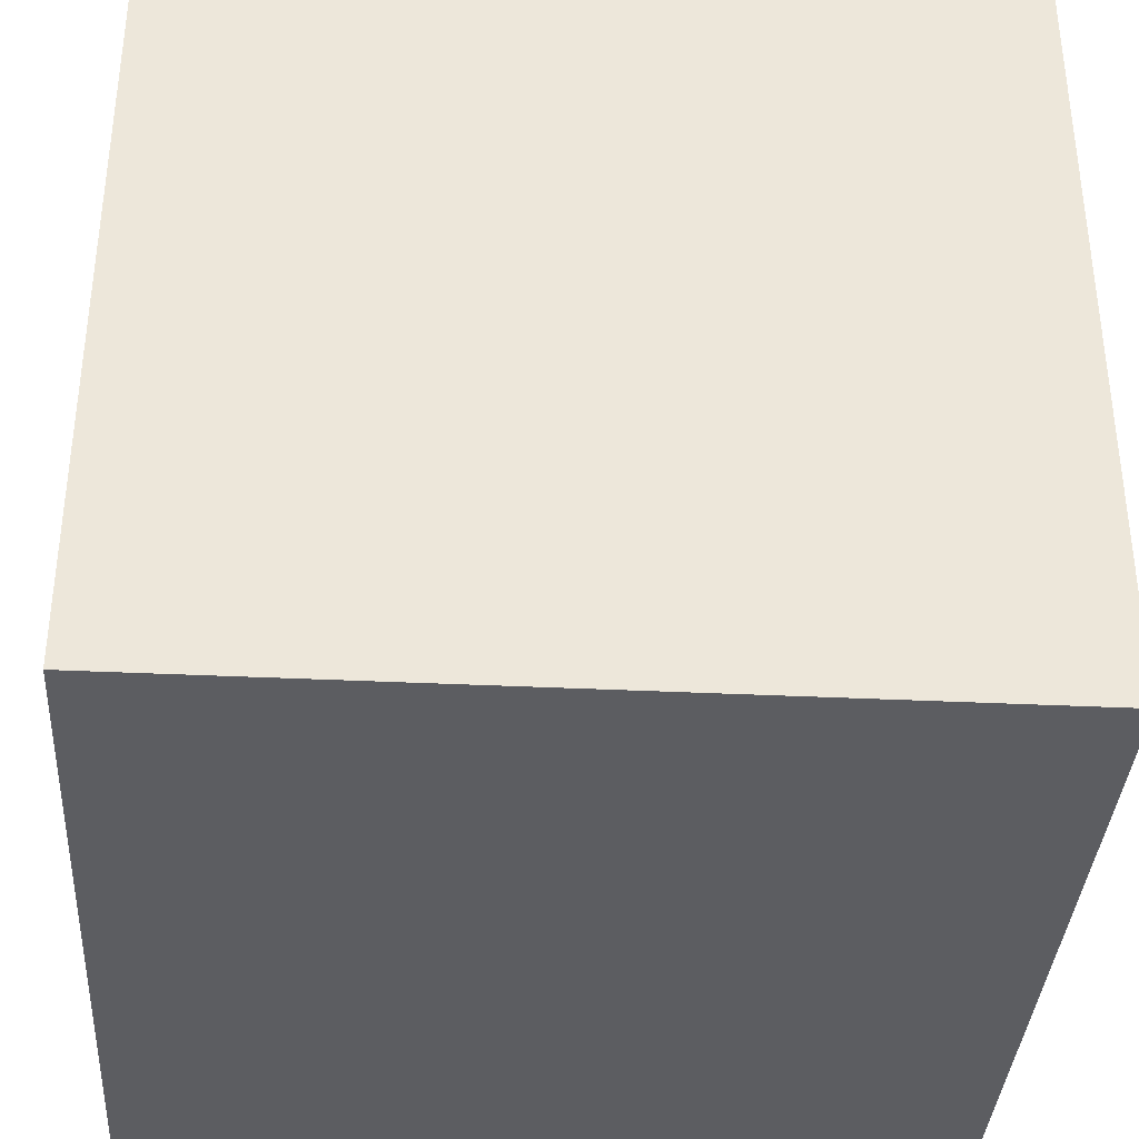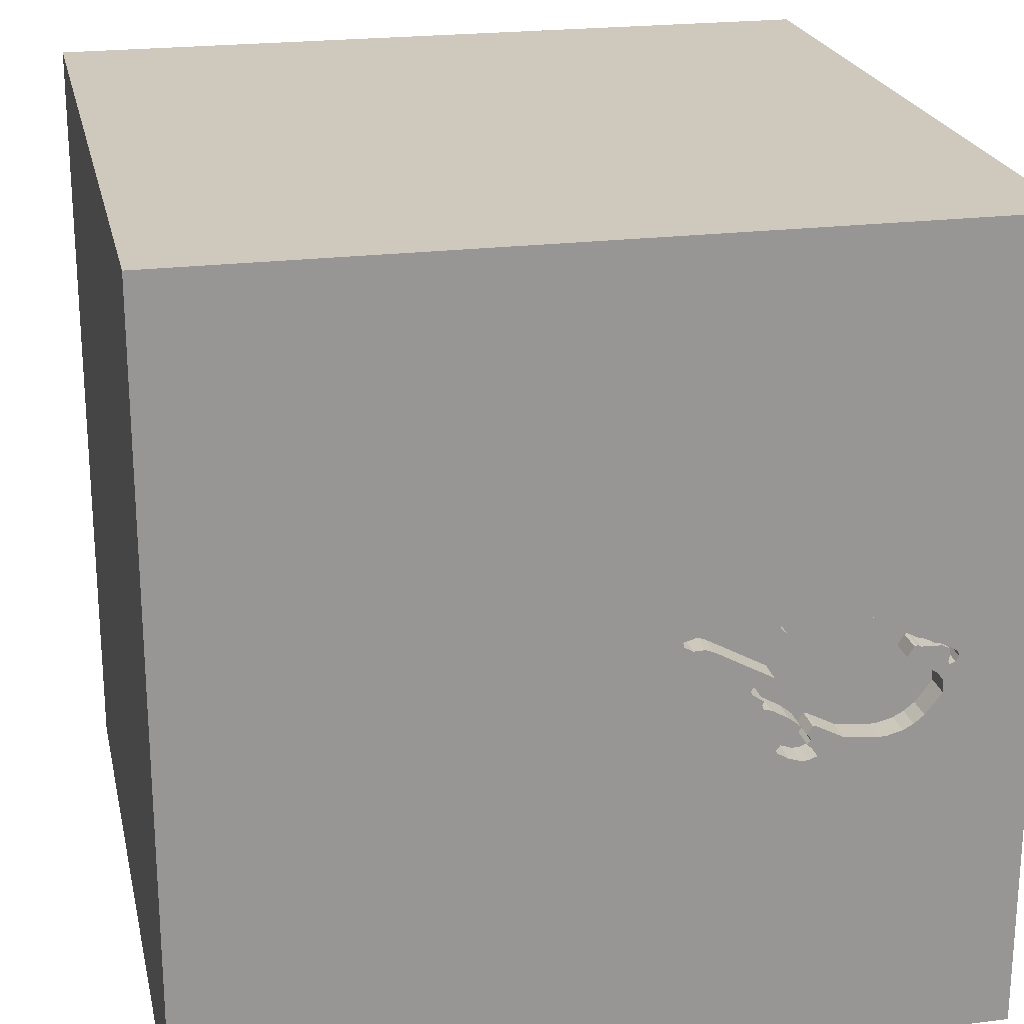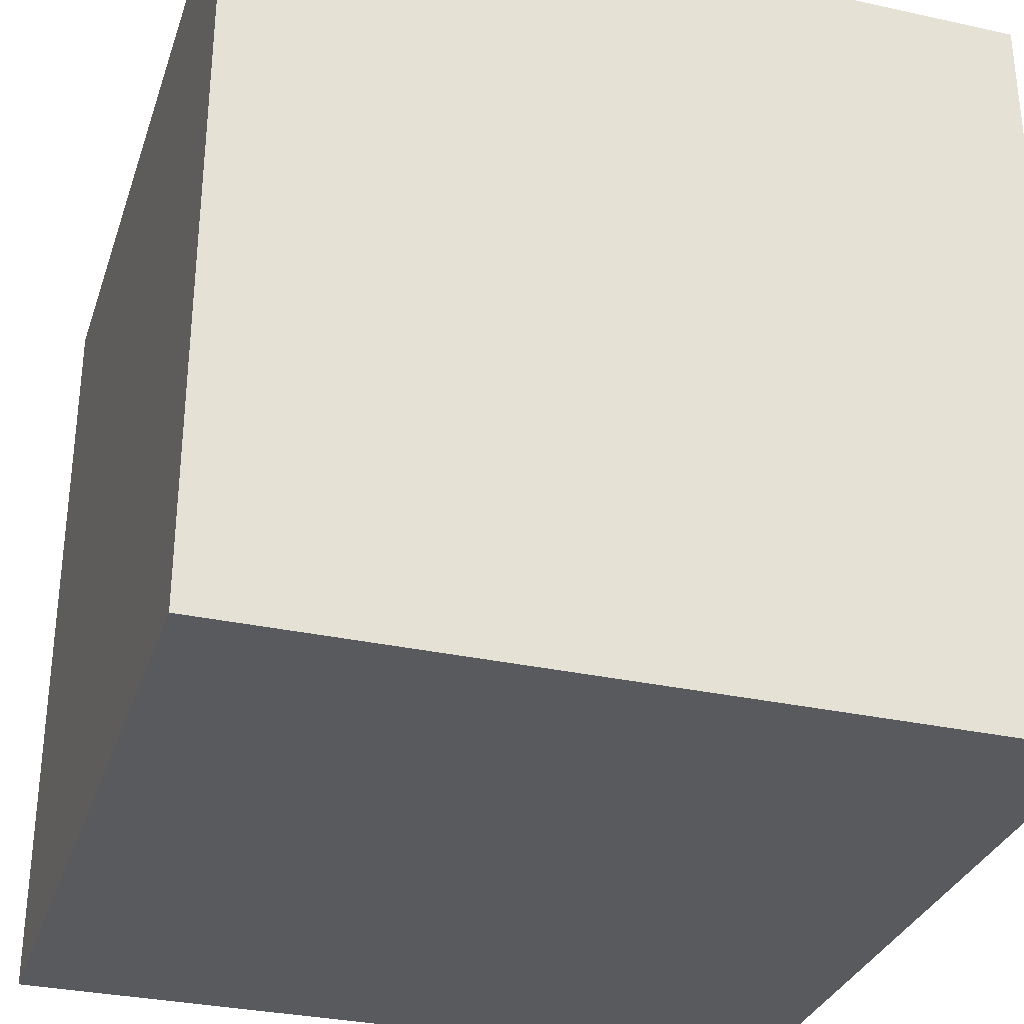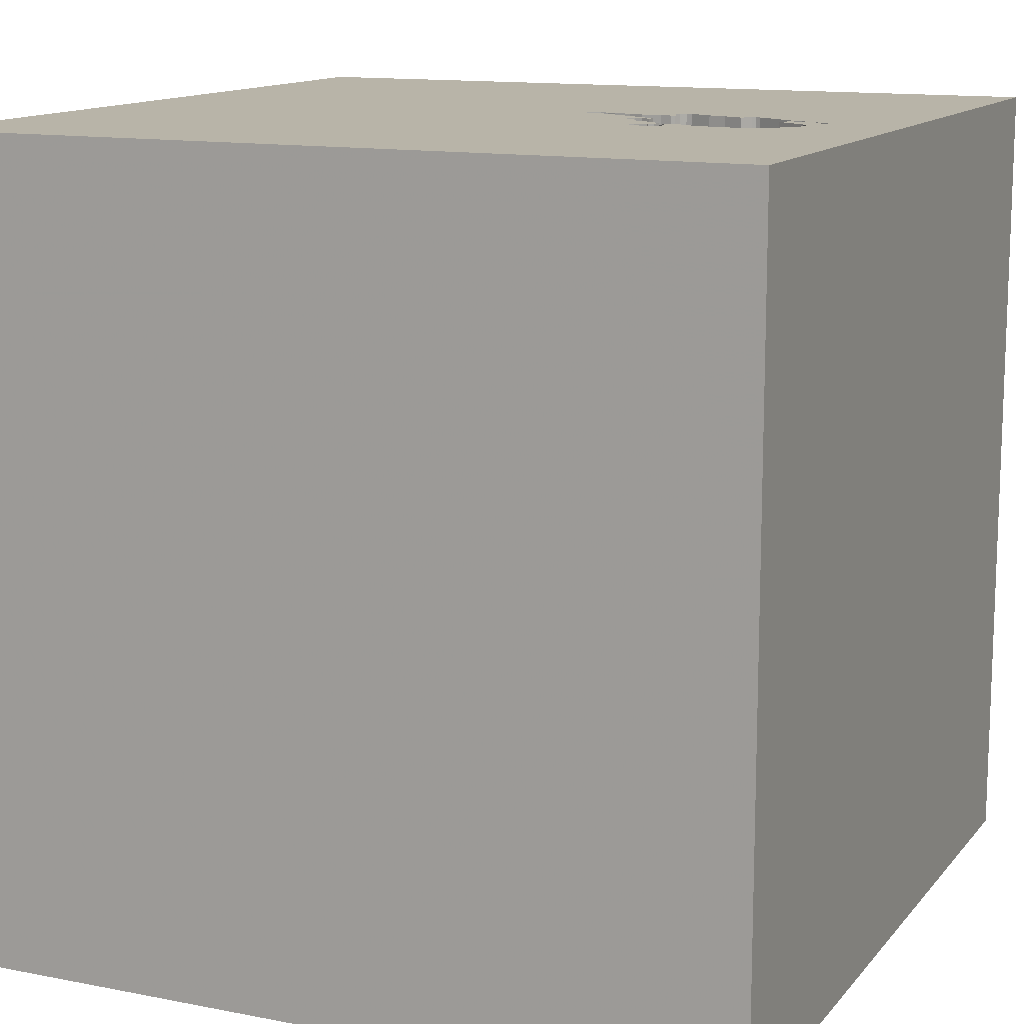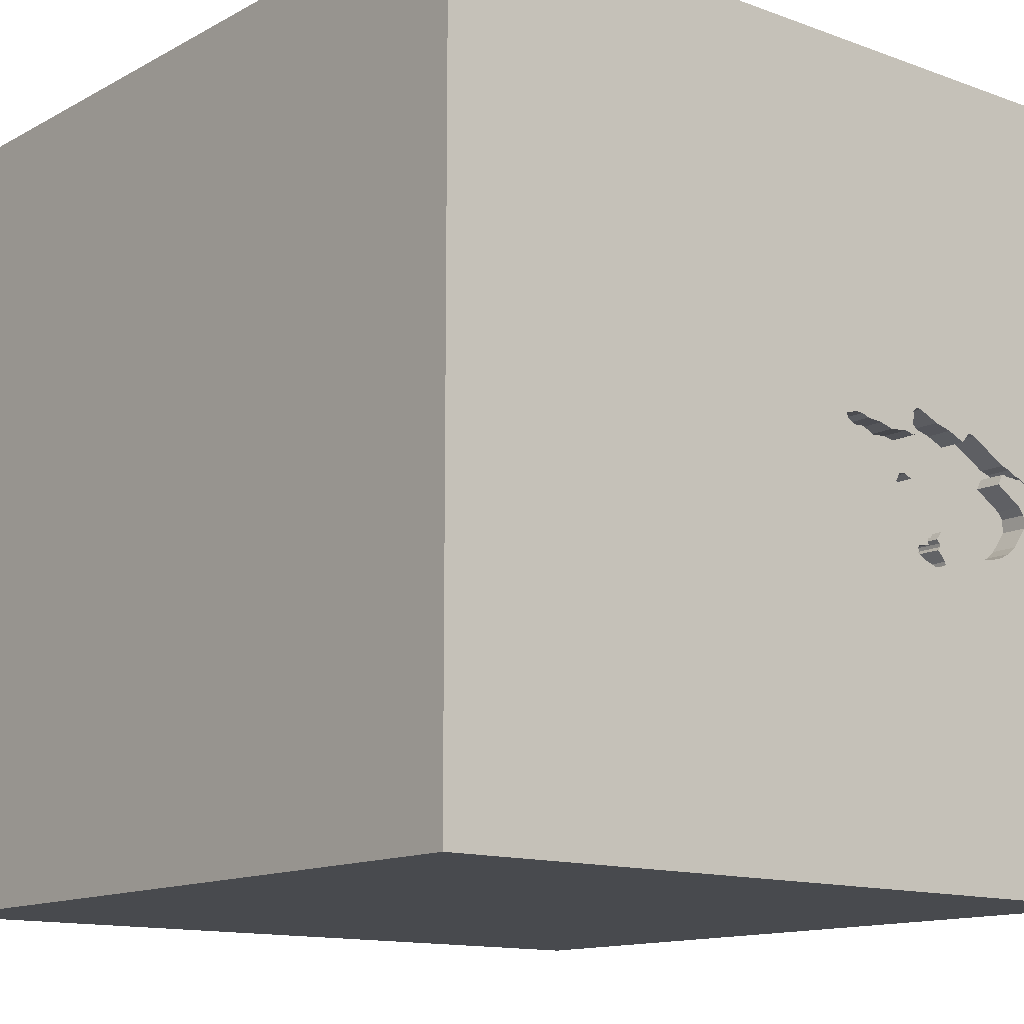
<metadata>
{"format":"obj","ext":"obj","renderer":"f3d","projection":"perspective","resolution":1024,"background":"white","views":[{"elev":-36.3,"azim":86.4,"up":"+Y"},{"elev":22.3,"azim":167.8,"up":"+Z"},{"elev":-31.7,"azim":72.8,"up":"+Y"},{"elev":13.0,"azim":-155.8,"up":"+Y"},{"elev":-13.2,"azim":140.4,"up":"+Z"}]}
</metadata>
<code>
o chopper_185
v -0.5881 1.5 0.1809
v -0.5881 1.4 0.1809
v -0.544 1.5 0.1033
v -0.4879 1.5 -0.08568
v -0.4879 1.4 -0.08568
v -0.5836 1.5 -0.3147
v -0.2488 1.4 0.1171
v -0.4205 1.5 0.1119
v -0.4205 1.4 0.1119
v -0.5648 1.5 -0.06781
v -0.5648 1.4 -0.06781
v -1.183 1.5 -0.05496
v -1.183 1.4 -0.05496
v -0.7721 1.5 -0.2652
v -0.6065 1.5 0.1139
v -1.123 1.5 0.02022
v -1.123 1.4 0.02022
v -0.534 1.5 -0.1581
v -1.204 1.5 -0.04607
v -1.215 1.5 -0.02666
v -0.2849 1.5 0.08115
v -0.2849 1.4 0.08115
v -0.6988 1.5 -0.3649
v -0.6988 1.4 -0.3649
v -0.6296 1.5 -0.3512
v -0.6296 1.4 -0.3512
v -1.5 -1.5 1.5
v -0.5078 0.7308 -1.5
v -1.042 -1.5 -0.3646
v -0.5143 1.5 0.9961
v -0.9777 1.5 0.1031
v -0.944 1.5 -0.3041
v -0.5985 1.5 -0.2975
v -1.14 1.5 0.02635
v -1.204 1.4 -0.04607
v -0.3274 1.5 0.1289
v -0.6238 1.5 -0.1989
v 0.3646 -1.042 1.5
v 0.6641 0.4492 1.5
v 0.4167 -0 1.5
v 0.1823 1.094 1.5
v 0.07812 -1.5 -1.198
v 0.4427 -1.5 0.1562
v 0.1823 -1.5 1.198
v 0.1562 -1.5 -0.4427
v 0.3906 -1.5 0.625
v -0.1042 -1.5 -1.5
v 0.1562 -1.5 1.5
v 0.2751 1.5 -0.9473
v -0.2488 1.5 0.1171
v 0.1562 1.5 -1.5
v -0.1302 1.5 1.5
v 1.5 1.5 -1.5
v 0.7292 -0.4167 1.5
v -0.4622 1.5 0.01367
v -1.004 1.5 -0.2943
v -0.4912 1.5 -0.09785
v -0.4912 1.4 -0.09785
v -1.031 1.5 -0.2867
v -1.031 1.4 -0.2867
v -0.5055 1.5 -0.05464
v -0.8463 1.5 0.111
v -0.9761 1.5 -0.3018
v -0.9761 1.4 -0.3018
v -1.18 1.5 0.003171
v -1.18 1.4 0.003171
v -0.2083 -1.146 1.5
v 0 0.4687 1.5
v -0.2083 -0.5469 1.5
v -0.3125 -1.5 0.1302
v -0.3083 1.5 0.08212
v -0.6881 1.5 -0.2664
v -0.6881 1.4 -0.2664
v -0.596 1.5 0.1225
v -0.906 1.5 0.1438
v -0.7014 1.5 -0.2791
v -0.7014 1.4 -0.2791
v -1.142 1.5 -0.08273
v -0.3125 1.5 0.1297
v 0.7715 -0.1497 -1.5
v 1.289 -0.3906 1.5
v 1.055 -1.5 0.3125
v 1.25 -1.5 -0.2083
v 1.5 -1.5 -1.5
v -0.5102 1.5 0.1003
v -1.068 1.5 -0.2667
v -1.068 1.4 -0.2667
v -0.6069 1.5 0.1958
v -0.6069 1.4 0.1958
v -1.162 1.5 -0.1098
v -0.327 1.5 0.08289
v -0.327 1.4 0.08289
v -0.6428 1.5 -0.2919
v -0.6428 1.4 -0.2919
v -0.5932 1.5 0.1626
v -0.5932 1.4 0.1626
v -0.4416 1.5 0.02491
v -1.21 1.5 -0.008399
v -1.21 1.4 -0.008399
v -0.8189 1.5 -0.2894
v -1.153 1.5 -0.0972
v -0.5055 1.4 -0.05464
v -0.2538 1.5 0.09881
v -0.2538 1.4 0.09881
v -1.077 1.5 0.02069
v -0.529 1.5 -0.1399
v -0.529 1.4 -0.1399
v -0.7315 1.5 -0.3527
v -1.038 1.5 -0.003462
v -0.5131 1.5 -0.1128
v -0.4687 0.4297 1.5
v -0.4427 -0.1562 1.5
v -0.638 -1.5 0.6771
v -0.7089 1.5 0.1584
v -0.7196 1.5 -0.2381
v -0.7048 1.5 -0.2912
v -1.5 -1.5 -1.5
v -1.5 0.599 0.1823
v -1.5 0.1562 0
v -1.5 0.3646 1.042
v -1.5 0.4167 -0.4687
v -1.5 0.1302 -1.5
v -1.5 -0.1302 1.5
v -1.5 0.1302 -1.068
v -1.5 -0.1562 0.4687
v -1.5 -0.1823 1.146
v -1.5 0 -0.4687
v -1.5 1.224 0.1562
v -1.5 1.042 -0.4557
v -1.5 1.5 1.5
v -1.5 1.5 -1.5
v -1.5 -0.5469 0.2083
v -1.5 -0.4687 -0.4167
v -1.5 -1.5 0.1302
v -1.5 1.5 0.1562
v -1.5 -1.12 0.2604
v -1.5 -1.263 -0.3646
v -1.5 -0.4167 -1.042
v -0.7048 1.4 -0.2912
v -0.5869 1.5 -0.3269
v -1.162 1.4 -0.1098
v -0.7098 1.5 -0.3222
v 1.5 1.5 1.5
v 1.5 -1.5 1.5
v 0.8203 -1.5 -0.3385
v -1.152 1.5 0.02471
v -1.152 1.4 0.02471
v -0.5316 1.5 -0.05403
v -1.178 1.5 -0.04667
v -1.178 1.4 -0.04667
v -1.152 1.5 -0.09628
v -1.142 1.4 -0.08273
v -0.906 1.4 0.1438
v -1.149 1.5 0.02083
v -0.5855 1.5 0.131
v -0.5855 1.4 0.131
v -0.7097 1.5 -0.2375
v -0.5821 1.5 0.1432
v -0.5821 1.4 0.1432
v -0.544 1.4 0.1033
v 1.5 -0.4574 -0.9831
v 1.5 -0.1042 -1.5
v 1.5 -0.1042 1.5
v 1.5 -0.1367 0.5461
v 1.5 -1.5 0.1302
v 1.5 1.5 0.1302
v -0.5855 1.5 0.09503
v -0.5855 1.4 0.09503
v -1.066 1.5 0.02731
v -0.8659 -0.7878 -1.5
v -1.276 -0.05208 1.5
v -1.146 -1.5 0.1823
v -1.354 1.5 0.1042
v -0.3274 1.4 0.1289
v -0.5196 1.5 -0.05431
v -0.5617 1.5 -0.1636
v -0.5617 1.4 -0.1636
v -0.3563 1.5 0.07132
v -0.3563 1.4 0.07132
v -1.106 1.5 -0.2367
v -0.534 1.4 -0.1581
v -0.6921 1.5 -0.3046
v -1.077 1.4 0.02069
v -0.6728 1.5 -0.3655
v -0.6728 1.4 -0.3655
v -1.057 1.5 0.05775
v -1.057 1.4 0.05775
v -0.6269 1.5 0.1948
v -0.6269 1.4 0.1948
v -1.166 1.5 -0.158
v -1.166 1.4 -0.158
v -0.3125 1.055 1.5
v -0.3646 -1.5 -0.5729
v -0.5681 1.5 -0.04399
v -0.5208 1.5 0.1042
v -0.5906 1.5 0.1719
v -0.5356 1.5 -0.1282
v -0.5356 1.4 -0.1282
v -0.8463 1.4 0.111
v -0.3568 1.5 0.1173
v -0.3568 1.4 0.1173
v -0.7759 1.5 0.1408
v -0.7759 1.4 0.1408
v -0.7089 1.4 0.1584
v -1.183 1.5 -0.01897
v -1.131 1.5 0.01581
v -1.131 1.4 0.01581
v -1.054 1.5 0.02396
v -1.054 1.4 0.02396
v -0.6582 1.5 -0.2648
v -0.6582 1.4 -0.2648
v -1.128 1.5 0.02798
v -1.128 1.4 0.02798
v -0.6238 1.4 -0.1989
v -0.7315 1.4 -0.3527
v -0.5681 1.4 -0.04399
v -0.8189 1.4 -0.2894
v -0.7097 1.4 -0.2375
v -0.5869 1.4 -0.3269
v -1.149 1.4 0.02083
v -0.64 1.5 -0.2698
v -0.5316 1.4 -0.05403
v -0.6659 1.5 -0.2332
v -0.5977 1.5 0.09838
v -0.5977 1.4 0.09838
v -1.093 1.5 0.04785
v -0.8761 1.5 0.1454
v -0.64 1.4 -0.2698
v -0.7196 1.4 -0.2381
v -0.4474 1.5 0.1043
v -1.215 1.4 -0.02666
v -0.944 1.4 -0.3041
v -0.2975 1.5 0.1305
v -0.2975 1.4 0.1305
v -1.106 1.4 -0.2367
v -0.6659 1.4 -0.2332
v -0.5985 1.4 -0.2975
v -0.6921 1.4 -0.3046
v -0.7281 1.5 -0.3405
v -0.7281 1.4 -0.3405
v -0.8883 1.5 0.1488
v -0.8883 1.4 0.1488
v -1.183 1.4 -0.01897
v -0.6065 1.4 0.1139
v -0.5836 1.4 -0.3147
v -0.4737 1.5 0.09702
v -0.4737 1.4 0.09702
v -1.031 1.5 -0.01484
v -1.031 1.4 -0.01484
v -0.8761 1.4 0.1454
v -1.066 1.4 0.02731
v -1.093 1.4 0.04785
f 123 126 27
f 27 136 134
f 48 67 27
f 27 171 123
f 134 172 27
f 27 132 136
f 136 137 134
f 67 69 27
f 27 44 48
f 123 120 126
f 126 125 27
f 172 113 27
f 48 38 67
f 130 120 123
f 125 132 27
f 137 117 134
f 134 29 172
f 69 112 27
f 112 171 27
f 171 130 123
f 117 29 134
f 113 44 27
f 120 125 126
f 172 70 113
f 113 46 44
f 44 144 48
f 38 69 67
f 29 70 172
f 48 144 38
f 132 137 136
f 112 130 171
f 132 133 137
f 70 46 113
f 112 111 130
f 125 119 132
f 46 144 44
f 133 117 137
f 120 118 125
f 38 54 69
f 69 40 112
f 130 118 120
f 118 119 125
f 119 133 132
f 29 193 70
f 70 43 46
f 144 54 38
f 54 40 69
f 119 127 133
f 133 138 117
f 117 193 29
f 193 45 70
f 112 68 111
f 40 68 112
f 45 43 70
f 111 192 130
f 127 138 133
f 43 82 46
f 46 82 144
f 68 192 111
f 119 121 127
f 40 39 68
f 118 121 119
f 81 54 144
f 130 128 118
f 127 124 138
f 54 81 40
f 193 42 45
f 45 145 43
f 118 129 121
f 117 42 193
f 144 163 81
f 68 41 192
f 192 52 130
f 128 129 118
f 121 124 127
f 43 145 82
f 82 165 144
f 164 163 144
f 81 39 40
f 39 41 68
f 30 130 52
f 130 135 128
f 138 122 117
f 170 47 117
f 145 83 82
f 164 144 165
f 81 143 39
f 233 1 30
f 30 135 130
f 124 122 138
f 170 117 122
f 45 84 145
f 143 41 39
f 41 52 192
f 1 233 79
f 1 79 36
f 1 195 196
f 88 30 1
f 114 202 30
f 173 135 30
f 28 170 122
f 47 42 117
f 42 84 45
f 83 165 82
f 50 233 30
f 195 1 36
f 8 230 195
f 195 36 200
f 195 200 8
f 158 95 196
f 158 196 195
f 15 74 155
f 155 158 195
f 195 15 155
f 188 114 30
f 30 88 188
f 75 31 30
f 202 62 227
f 241 75 30
f 202 227 241
f 30 202 241
f 31 226 30
f 226 173 30
f 129 124 121
f 195 230 246
f 195 246 85
f 103 50 49
f 49 21 103
f 195 85 3
f 167 224 15
f 15 195 3
f 15 3 167
f 31 186 226
f 173 226 146
f 78 151 101
f 206 78 101
f 154 206 101
f 173 146 98
f 173 98 20
f 65 154 101
f 205 65 101
f 173 20 19
f 101 173 19
f 149 205 101
f 101 19 12
f 101 12 149
f 90 135 173
f 129 131 124
f 28 80 170
f 21 49 4
f 4 71 21
f 34 146 226
f 226 212 34
f 173 101 90
f 206 16 105
f 105 169 109
f 109 248 78
f 206 105 109
f 206 109 78
f 135 129 128
f 163 143 81
f 71 4 97
f 178 91 71
f 97 178 71
f 190 131 90
f 169 208 109
f 131 135 90
f 135 131 129
f 47 84 42
f 84 83 145
f 55 97 4
f 175 194 55
f 61 175 55
f 4 61 55
f 131 190 180
f 59 56 63
f 63 32 131
f 131 180 86
f 59 63 131
f 131 86 59
f 131 122 124
f 84 47 170
f 143 52 41
f 57 4 49
f 49 110 57
f 148 10 194
f 194 175 148
f 80 84 170
f 110 49 18
f 100 14 116
f 116 32 100
f 80 28 53
f 83 84 165
f 30 52 143
f 106 197 110
f 18 37 176
f 106 110 18
f 14 115 116
f 108 23 32
f 32 116 108
f 131 32 23
f 164 165 84
f 50 30 143
f 37 18 6
f 37 6 33
f 33 93 221
f 223 37 33
f 221 210 223
f 33 221 223
f 157 72 76
f 116 115 157
f 116 157 76
f 184 49 23
f 108 116 142
f 142 239 108
f 49 131 23
f 28 122 131
f 164 143 163
f 49 184 25
f 6 18 49
f 140 6 49
f 49 25 140
f 142 116 182
f 161 164 84
f 53 164 161
f 51 53 28
f 166 143 164
f 53 49 50
f 53 51 49
f 51 131 49
f 51 28 131
f 162 84 80
f 53 166 164
f 166 50 143
f 53 50 166
f 53 162 80
f 162 161 84
f 53 161 162
f 64 249 232
f 249 64 60
f 32 63 64
f 64 232 32
f 249 217 232
f 249 60 87
f 56 59 60
f 60 64 56
f 63 56 64
f 249 229 217
f 232 217 100
f 100 32 232
f 235 249 87
f 87 60 86
f 59 86 60
f 229 249 199
f 217 229 14
f 14 100 217
f 235 152 249
f 235 87 180
f 86 180 87
f 199 216 229
f 153 199 249
f 115 14 229
f 191 152 235
f 78 248 249
f 249 152 78
f 180 190 235
f 216 199 203
f 214 229 216
f 199 153 250
f 153 249 187
f 157 115 229
f 229 218 157
f 191 141 152
f 191 235 190
f 249 248 109
f 203 225 216
f 62 202 203
f 203 199 62
f 214 218 229
f 216 11 214
f 227 62 199
f 199 250 227
f 242 250 153
f 153 187 31
f 31 75 153
f 209 187 249
f 141 191 90
f 152 141 151
f 151 78 152
f 190 90 191
f 109 208 209
f 209 249 109
f 203 204 225
f 225 168 216
f 202 114 203
f 218 214 236
f 11 216 194
f 194 10 11
f 11 177 214
f 241 227 250
f 250 242 241
f 75 241 242
f 242 153 75
f 186 31 187
f 251 187 209
f 218 73 157
f 101 151 141
f 141 90 101
f 208 169 209
f 204 203 114
f 204 244 225
f 168 225 167
f 216 168 160
f 236 73 218
f 37 223 236
f 236 214 37
f 10 148 11
f 11 198 177
f 214 177 37
f 226 186 187
f 187 252 226
f 251 252 187
f 251 209 169
f 72 157 73
f 114 188 204
f 204 189 244
f 225 244 15
f 15 224 225
f 224 167 225
f 167 3 168
f 160 247 216
f 160 168 3
f 236 211 73
f 216 179 55
f 55 194 216
f 222 11 148
f 11 222 198
f 181 177 198
f 176 37 177
f 252 251 183
f 169 105 251
f 76 72 73
f 73 77 76
f 189 204 188
f 189 96 244
f 85 246 247
f 247 160 85
f 179 216 247
f 160 3 85
f 223 210 211
f 211 236 223
f 238 73 211
f 179 178 97
f 97 55 179
f 222 148 175
f 222 58 198
f 18 176 177
f 177 181 18
f 181 198 107
f 252 213 226
f 252 183 17
f 183 251 105
f 73 238 77
f 188 88 189
f 96 189 89
f 96 156 244
f 74 15 244
f 244 156 74
f 247 246 230
f 9 179 247
f 210 221 211
f 211 94 238
f 179 92 178
f 175 61 102
f 102 222 175
f 222 5 58
f 198 58 110
f 110 197 198
f 106 18 181
f 181 107 106
f 107 198 106
f 212 226 213
f 213 252 17
f 105 16 17
f 17 183 105
f 77 139 76
f 139 77 238
f 89 189 88
f 96 89 2
f 156 96 159
f 155 74 156
f 230 8 9
f 9 247 230
f 9 201 179
f 228 211 221
f 94 211 228
f 238 94 26
f 91 178 92
f 201 92 179
f 222 102 5
f 58 5 57
f 58 57 110
f 197 106 198
f 34 212 213
f 213 147 34
f 213 17 207
f 116 76 139
f 139 238 116
f 88 1 89
f 196 95 96
f 96 2 196
f 2 89 1
f 158 155 156
f 156 159 158
f 159 96 158
f 8 200 201
f 201 9 8
f 221 93 94
f 94 228 221
f 26 185 238
f 94 237 26
f 92 22 71
f 71 91 92
f 92 201 174
f 61 4 5
f 5 102 61
f 4 57 5
f 146 34 147
f 213 220 147
f 213 207 220
f 16 206 207
f 207 17 16
f 182 116 238
f 2 1 196
f 95 158 96
f 200 36 201
f 93 33 94
f 25 184 185
f 185 26 25
f 238 185 24
f 237 94 33
f 26 237 219
f 21 71 22
f 92 234 22
f 234 92 174
f 174 201 36
f 147 99 146
f 147 220 66
f 220 207 206
f 206 154 220
f 238 240 142
f 142 182 238
f 184 23 185
f 240 238 24
f 24 185 23
f 26 219 25
f 219 237 245
f 22 104 21
f 234 104 22
f 79 233 234
f 234 174 79
f 174 36 79
f 98 146 99
f 99 147 66
f 154 65 66
f 66 220 154
f 240 239 142
f 215 240 24
f 245 237 33
f 33 6 245
f 140 25 219
f 219 245 140
f 103 21 104
f 104 234 7
f 233 50 234
f 20 98 99
f 99 231 20
f 243 99 66
f 65 205 66
f 240 215 108
f 108 239 240
f 215 24 23
f 23 108 215
f 6 140 245
f 104 7 103
f 7 234 50
f 99 243 231
f 243 66 205
f 50 103 7
f 19 20 231
f 231 35 19
f 231 243 35
f 35 243 150
f 205 149 150
f 150 243 205
f 35 13 19
f 13 35 150
f 12 19 13
f 149 12 13
f 13 150 149

</code>
